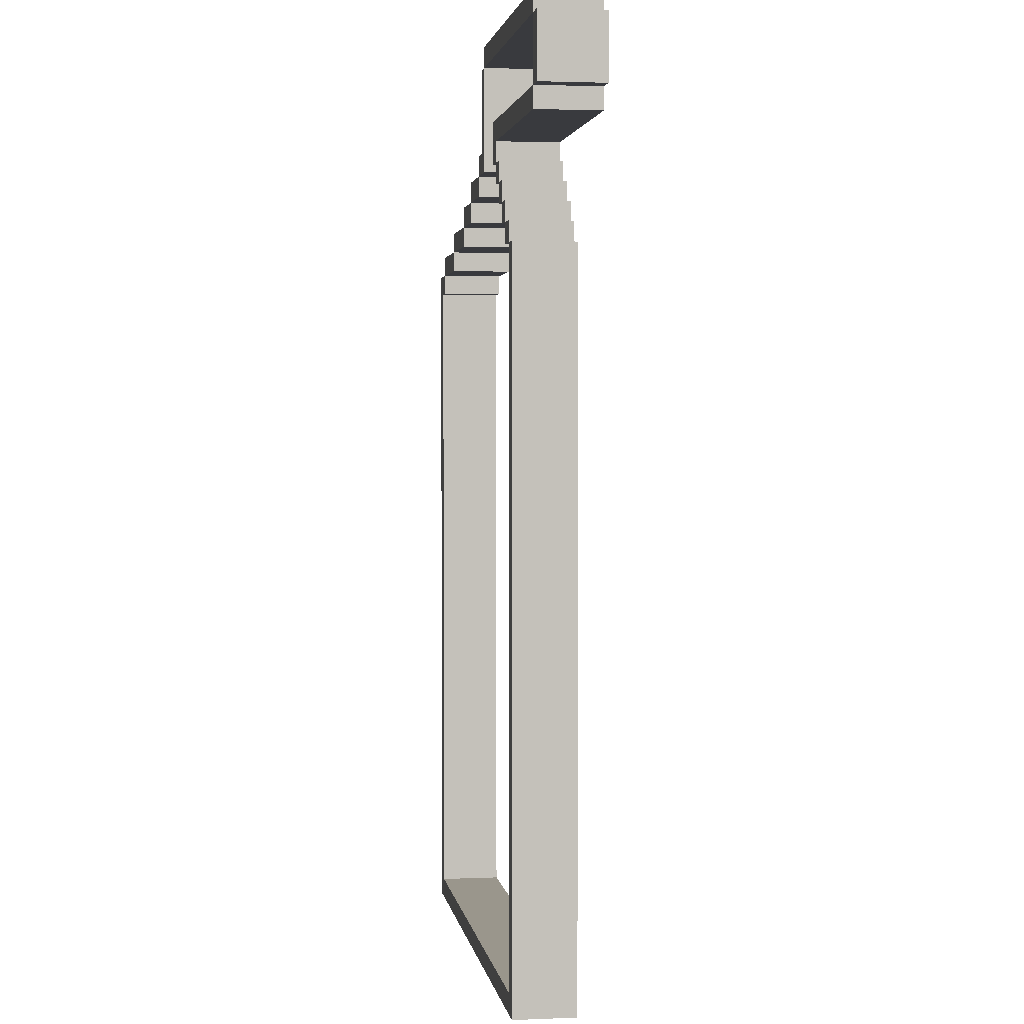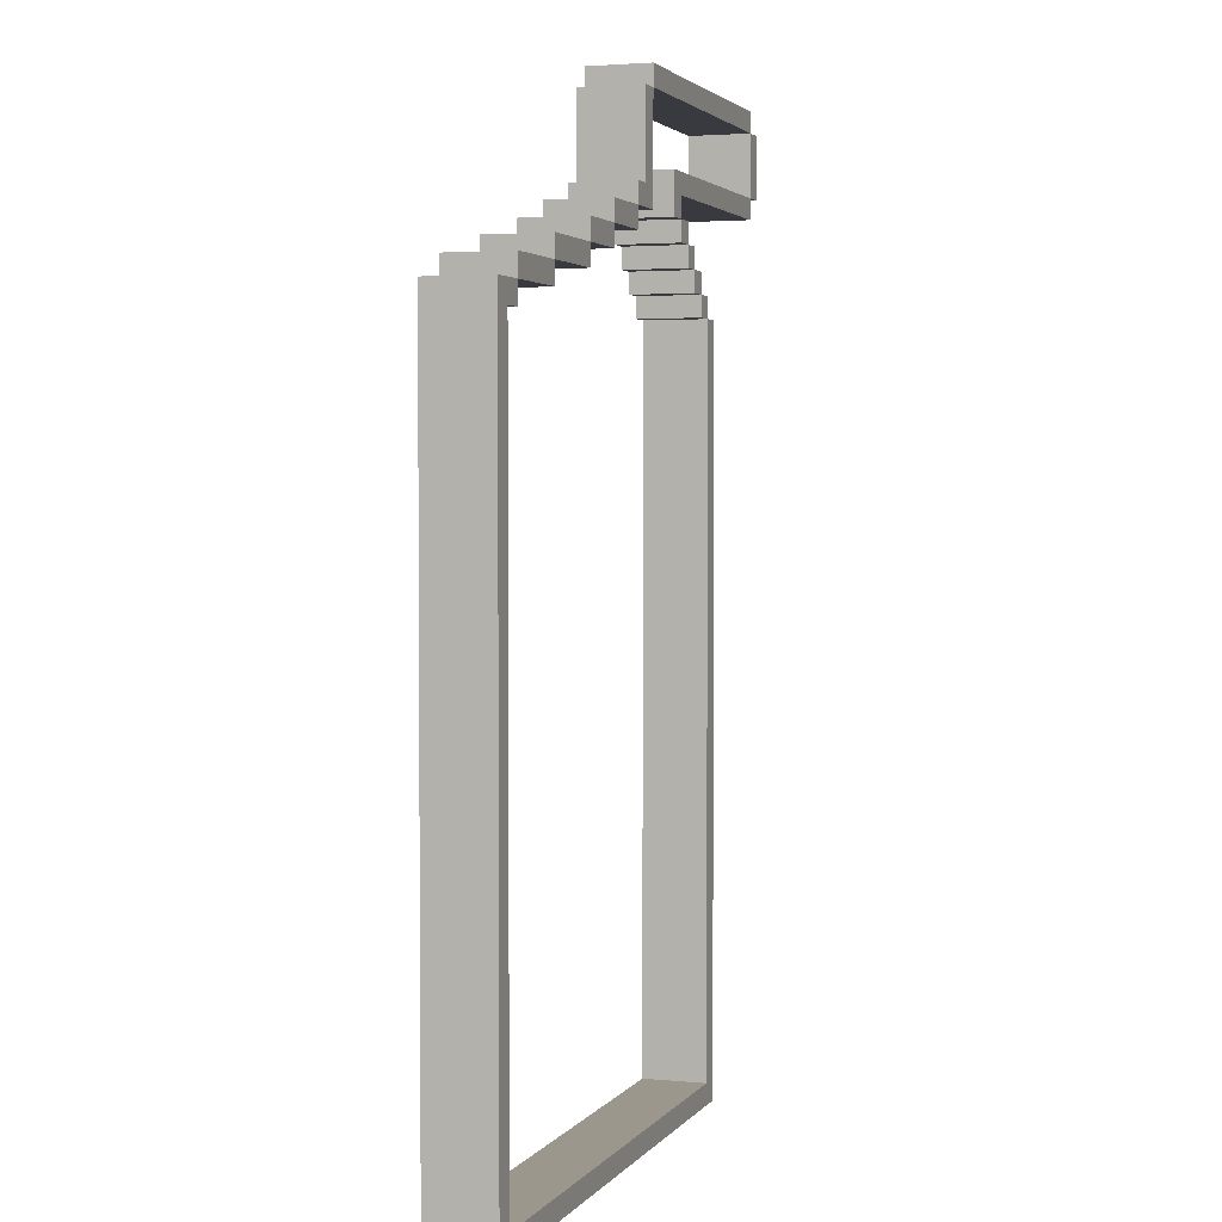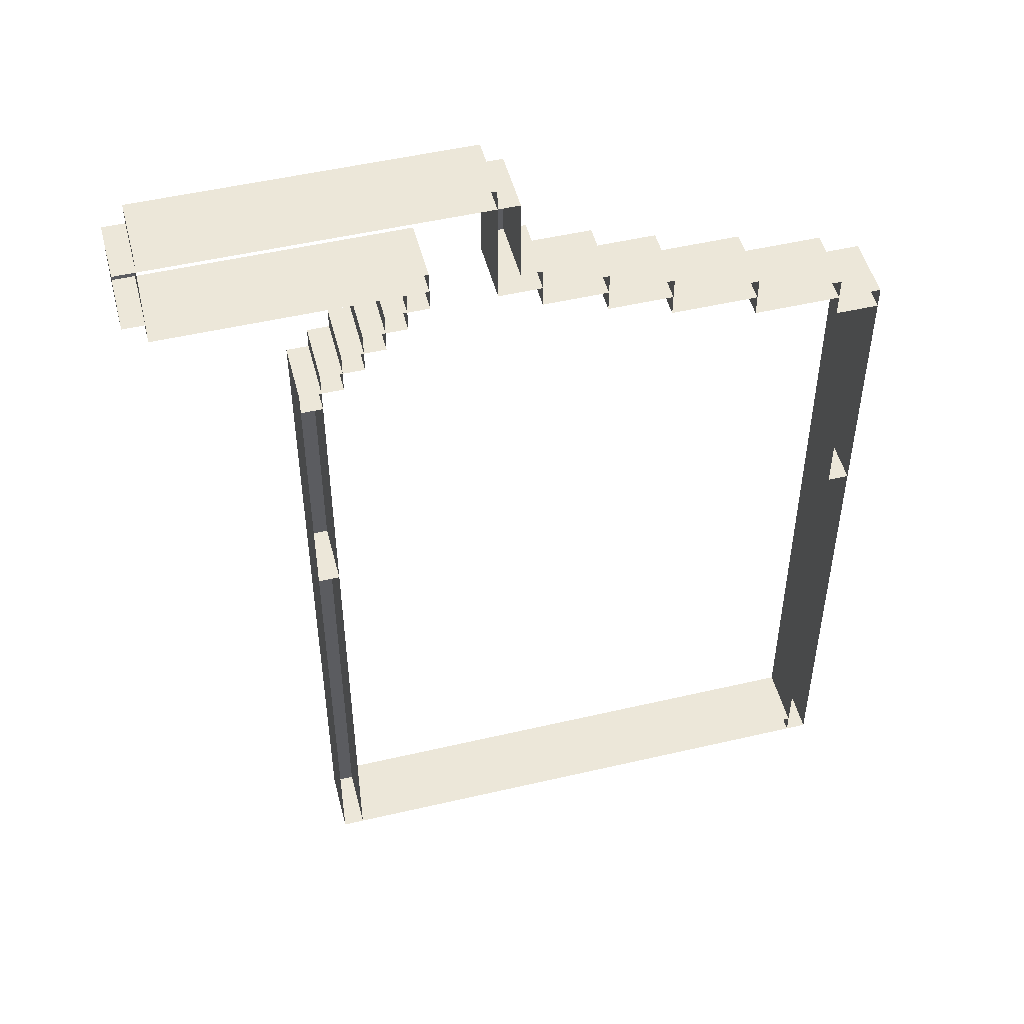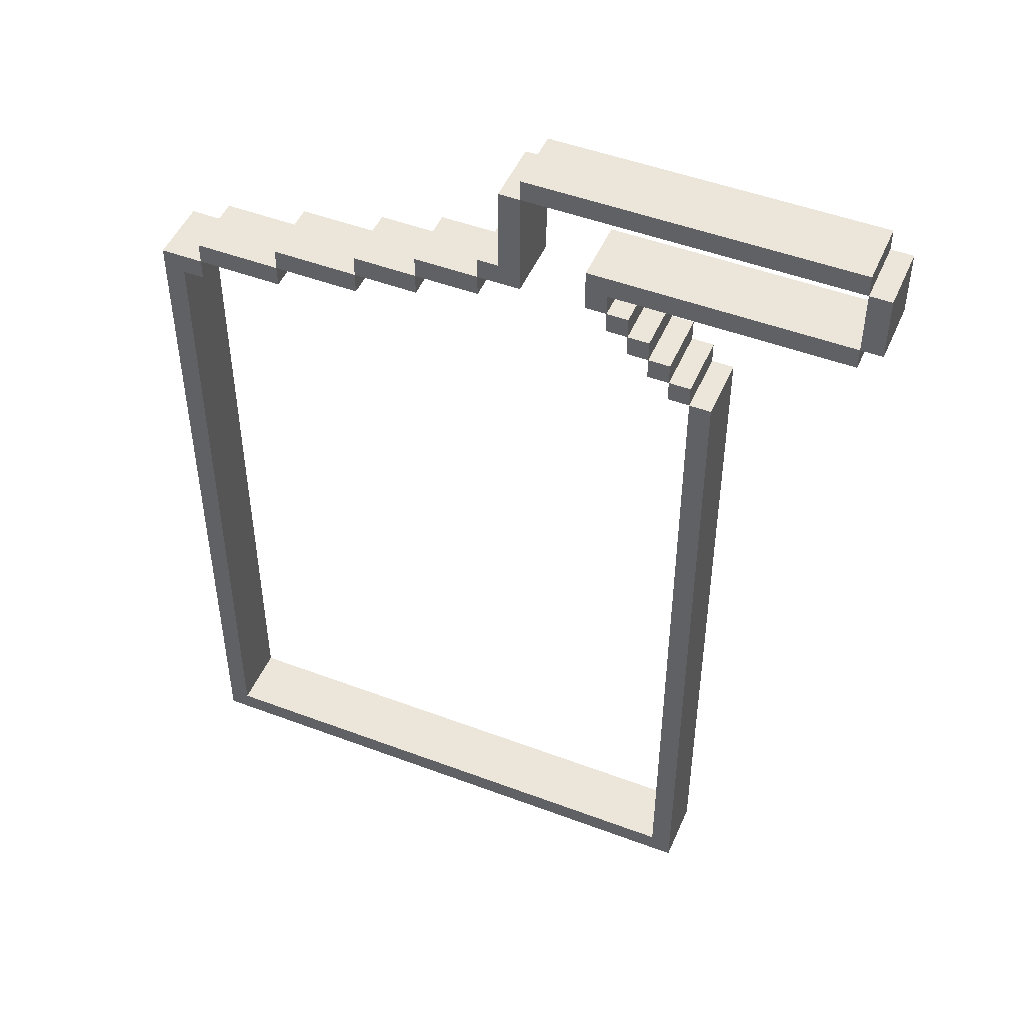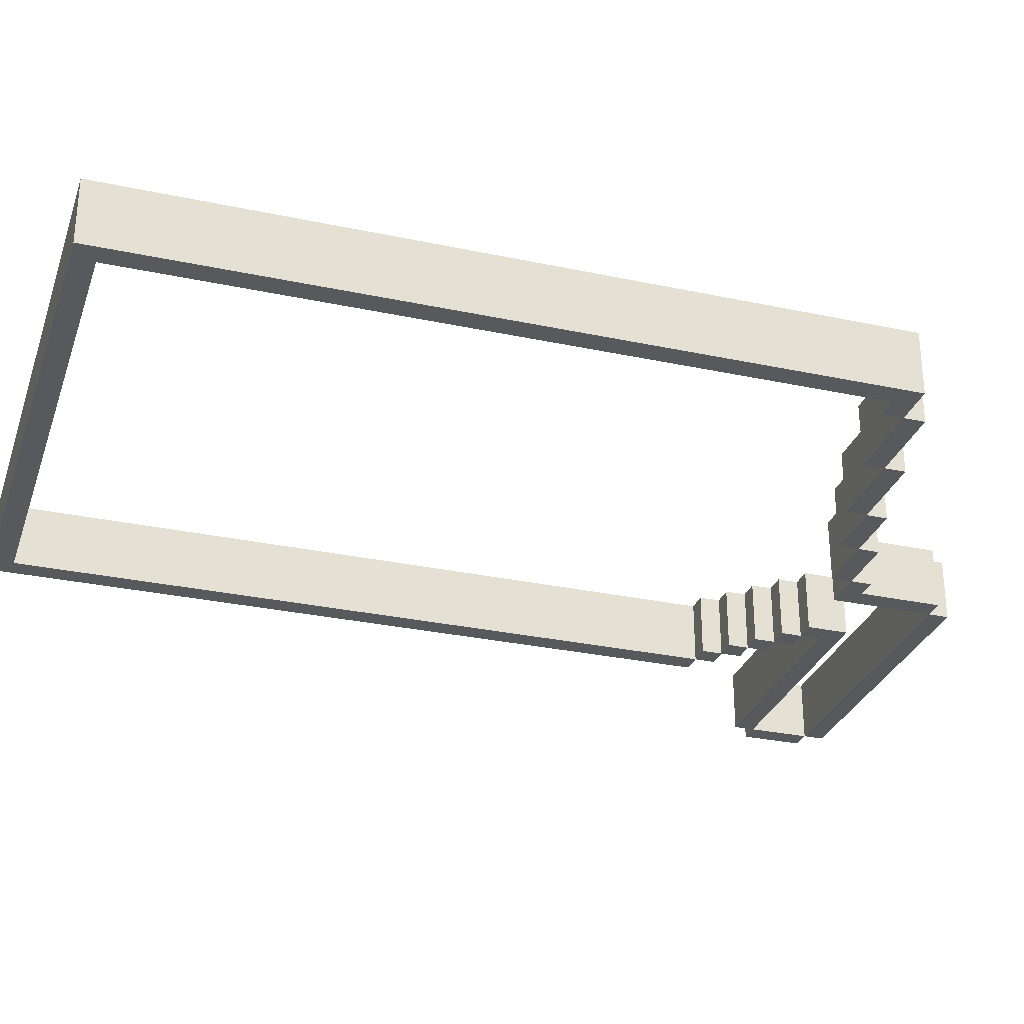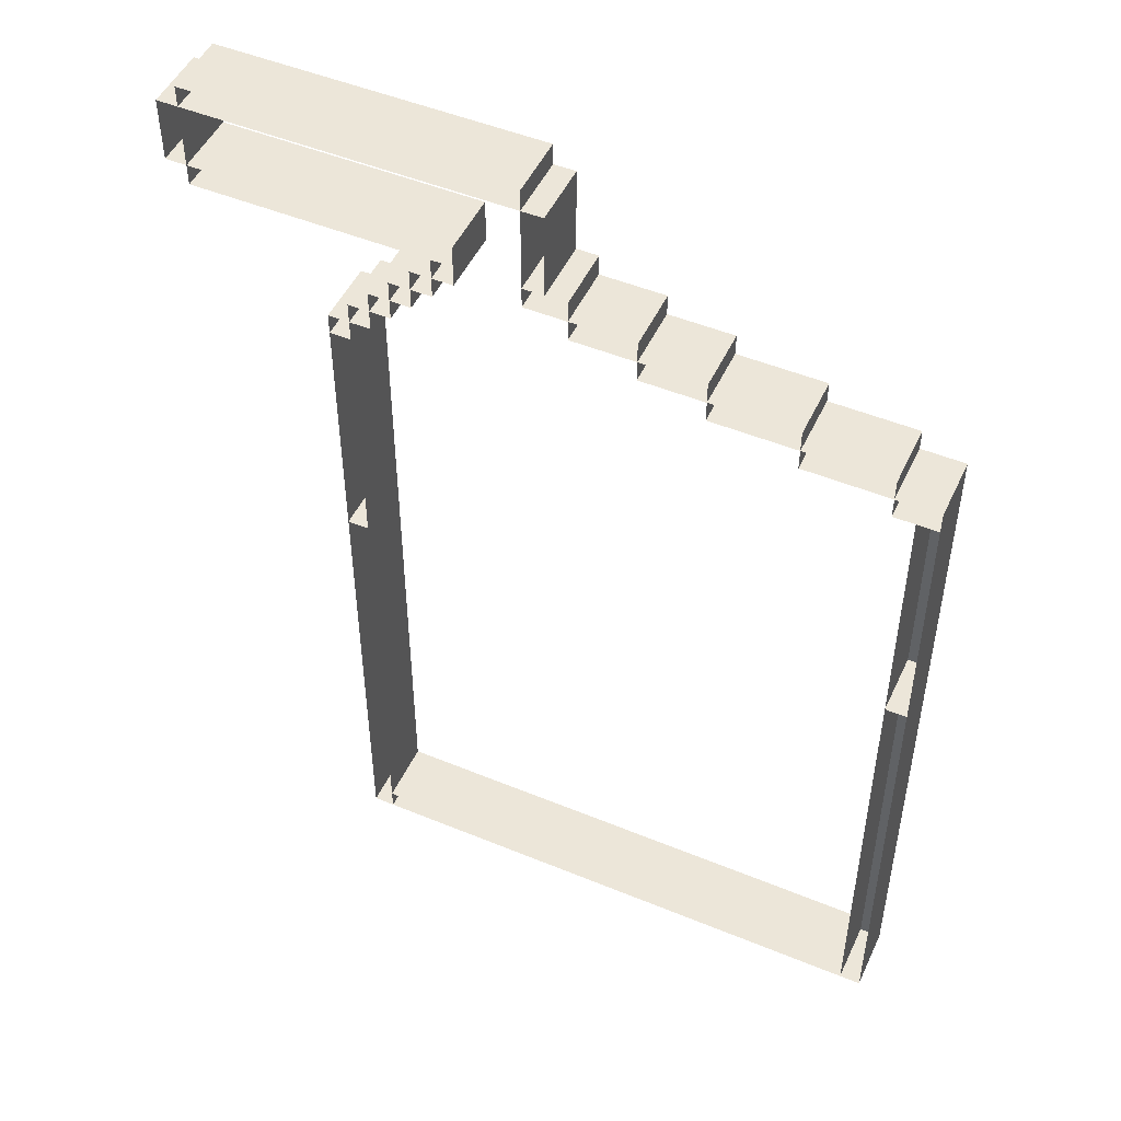
<metadata>
{"format":"obj","ext":"obj","renderer":"f3d","projection":"perspective","resolution":1024,"background":"white","views":[{"elev":2.5,"azim":81.5,"up":"+Z"},{"elev":2.7,"azim":-71.6,"up":"+Z"},{"elev":50.1,"azim":165.6,"up":"+Z"},{"elev":48.5,"azim":22.8,"up":"+Z"},{"elev":-29.7,"azim":-107.4,"up":"+Y"},{"elev":49.4,"azim":-155.5,"up":"+Z"}]}
</metadata>
<code>
v 330 30 460
v 230 30 390
v 340 0 460
v 20 0 370
v 220 30 420
v 210 0 430
v 210 0 410
v 260 30 30
v 10 0 20
v 180 30 410
v 0 30 360
v 260 0 380
v 20 0 360
v 160 0 420
v 220 30 410
v 0 30 370
v 180 30 470
v 270 30 370
v 180 0 460
v 250 0 380
v 260 0 370
v 330 30 430
v 250 30 390
v 60 0 380
v 10 0 240
v 210 0 420
v 10 0 360
v 170 0 420
v 180 30 420
v 240 30 400
v 130 30 410
v 270 0 360
v 260 30 360
v 100 30 390
v 330 0 420
v 230 0 400
v 230 30 410
v 170 0 460
v 270 0 240
v 60 0 370
v 240 0 390
v 100 0 380
v 160 0 400
v 340 30 430
v 0 30 20
v 260 30 240
v 270 0 20
v 160 30 410
v 260 30 20
v 0 30 240
v 20 0 380
v 100 0 400
v 10 0 30
v 60 30 390
v 130 30 400
v 250 0 370
v 330 30 470
v 0 0 360
v 130 30 390
v 240 0 380
v 220 0 400
v 210 30 420
v 330 0 460
v 230 0 390
v 340 30 460
v 20 30 370
v 220 0 420
v 210 30 430
v 210 30 410
v 260 0 30
v 10 30 20
v 180 0 410
v 260 30 380
v 20 30 360
v 160 30 420
v 220 0 410
v 0 0 370
v 180 0 470
v 270 0 370
v 180 30 460
v 250 30 380
v 260 30 370
v 330 0 430
v 250 0 390
v 60 30 380
v 10 30 240
v 10 30 360
v 170 30 420
v 180 0 420
v 130 0 410
v 240 0 400
v 270 30 360
v 260 0 360
v 100 0 390
v 330 30 420
v 230 30 400
v 230 0 410
v 170 30 460
v 270 30 240
v 60 30 370
v 240 30 390
v 100 30 380
v 160 30 400
v 340 0 430
v 0 0 20
v 260 0 240
v 270 30 20
v 160 0 410
v 0 0 240
v 100 30 400
v 260 0 20
v 20 30 380
v 10 30 30
v 60 0 390
v 130 0 400
v 250 30 370
v 330 0 470
v 130 0 390
v 220 30 400
v 240 30 380
f 45 71 105
f 71 9 105
f 71 86 9
f 86 25 9
f 86 50 25
f 50 109 25
f 105 9 109
f 9 25 109
f 50 45 109
f 45 105 109
f 71 49 9
f 49 111 9
f 49 8 111
f 8 70 111
f 8 113 70
f 113 53 70
f 9 111 53
f 111 70 53
f 113 71 53
f 71 9 53
f 49 107 111
f 107 47 111
f 107 99 47
f 99 39 47
f 99 46 39
f 46 106 39
f 111 47 106
f 47 39 106
f 46 49 106
f 49 111 106
f 46 99 106
f 99 39 106
f 99 92 39
f 92 32 39
f 92 33 32
f 33 93 32
f 106 39 93
f 39 32 93
f 33 46 93
f 46 106 93
f 50 86 109
f 86 25 109
f 86 87 25
f 87 27 25
f 87 11 27
f 11 58 27
f 109 25 58
f 25 27 58
f 11 50 58
f 50 109 58
f 11 74 58
f 74 13 58
f 74 66 13
f 66 4 13
f 66 16 4
f 16 77 4
f 58 13 77
f 13 4 77
f 16 11 77
f 11 58 77
f 66 100 4
f 100 40 4
f 100 85 40
f 85 24 40
f 85 112 24
f 112 51 24
f 4 40 51
f 40 24 51
f 112 66 51
f 66 4 51
f 85 102 24
f 102 42 24
f 102 34 42
f 34 94 42
f 34 54 94
f 54 114 94
f 24 42 114
f 42 94 114
f 54 85 114
f 85 24 114
f 34 59 94
f 59 118 94
f 59 55 118
f 55 115 118
f 55 110 115
f 110 52 115
f 94 118 52
f 118 115 52
f 110 34 52
f 34 94 52
f 55 103 115
f 103 43 115
f 103 48 43
f 48 108 43
f 48 31 108
f 31 90 108
f 115 43 90
f 43 108 90
f 31 55 90
f 55 115 90
f 48 10 108
f 10 72 108
f 10 29 72
f 29 89 72
f 29 75 89
f 75 14 89
f 108 72 14
f 72 89 14
f 75 48 14
f 48 108 14
f 33 92 93
f 92 32 93
f 92 18 32
f 18 79 32
f 18 82 79
f 82 21 79
f 93 32 21
f 32 79 21
f 82 33 21
f 33 93 21
f 116 82 56
f 82 21 56
f 82 73 21
f 73 12 21
f 73 81 12
f 81 20 12
f 56 21 20
f 21 12 20
f 81 116 20
f 116 56 20
f 120 81 60
f 81 20 60
f 81 23 20
f 23 84 20
f 23 101 84
f 101 41 84
f 60 20 41
f 20 84 41
f 101 120 41
f 120 60 41
f 2 101 64
f 101 41 64
f 101 30 41
f 30 91 41
f 30 96 91
f 96 36 91
f 64 41 36
f 41 91 36
f 96 2 36
f 2 64 36
f 119 96 61
f 96 36 61
f 96 37 36
f 37 97 36
f 37 15 97
f 15 76 97
f 61 36 76
f 36 97 76
f 15 119 76
f 119 61 76
f 69 15 7
f 15 76 7
f 15 5 76
f 5 67 76
f 5 62 67
f 62 26 67
f 7 76 26
f 76 67 26
f 62 69 26
f 69 7 26
f 88 29 28
f 29 89 28
f 29 80 89
f 80 19 89
f 80 98 19
f 98 38 19
f 28 89 38
f 89 19 38
f 98 88 38
f 88 28 38
f 80 1 19
f 1 63 19
f 1 57 63
f 57 117 63
f 57 17 117
f 17 78 117
f 19 63 78
f 63 117 78
f 17 80 78
f 80 19 78
f 62 95 26
f 95 35 26
f 95 22 35
f 22 83 35
f 22 68 83
f 68 6 83
f 26 35 6
f 35 83 6
f 68 62 6
f 62 26 6
f 22 44 83
f 44 104 83
f 44 65 104
f 65 3 104
f 65 1 3
f 1 63 3
f 83 104 63
f 104 3 63
f 1 22 63
f 22 83 63

</code>
